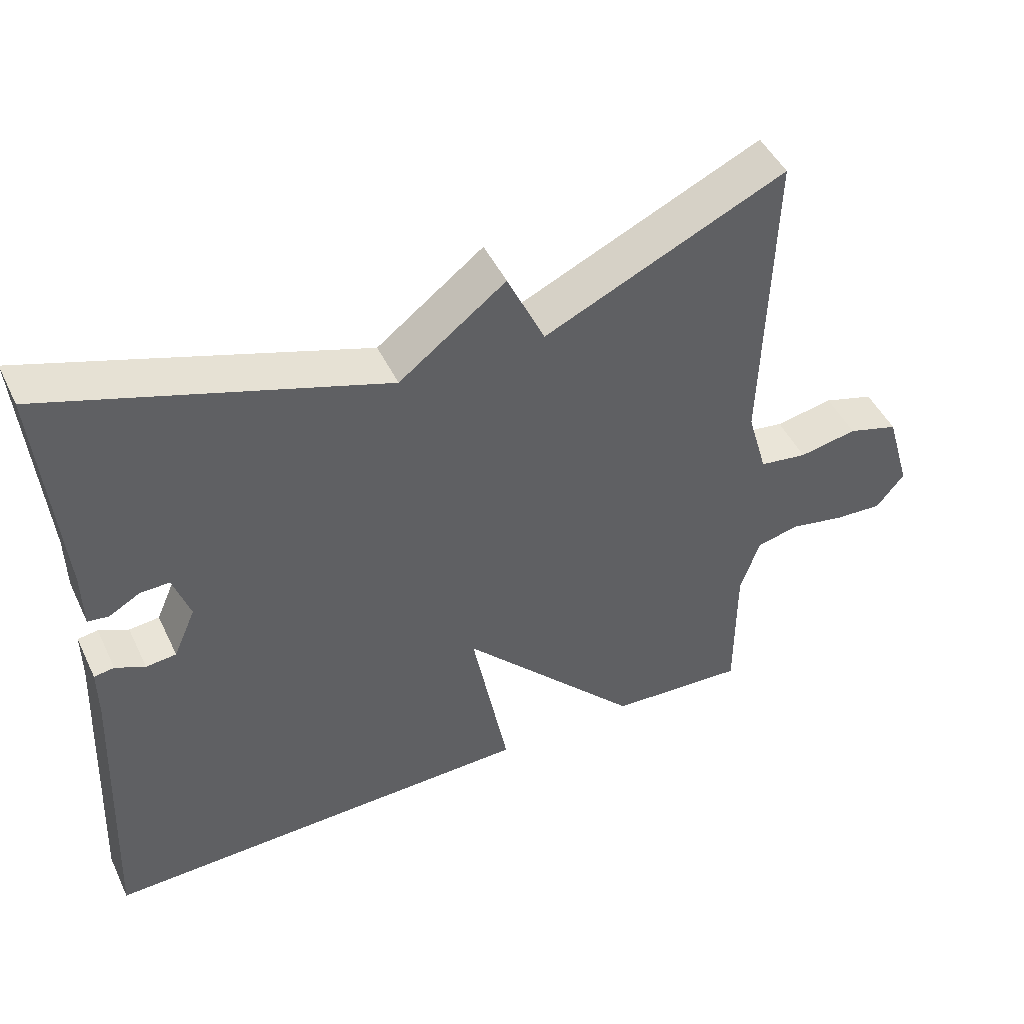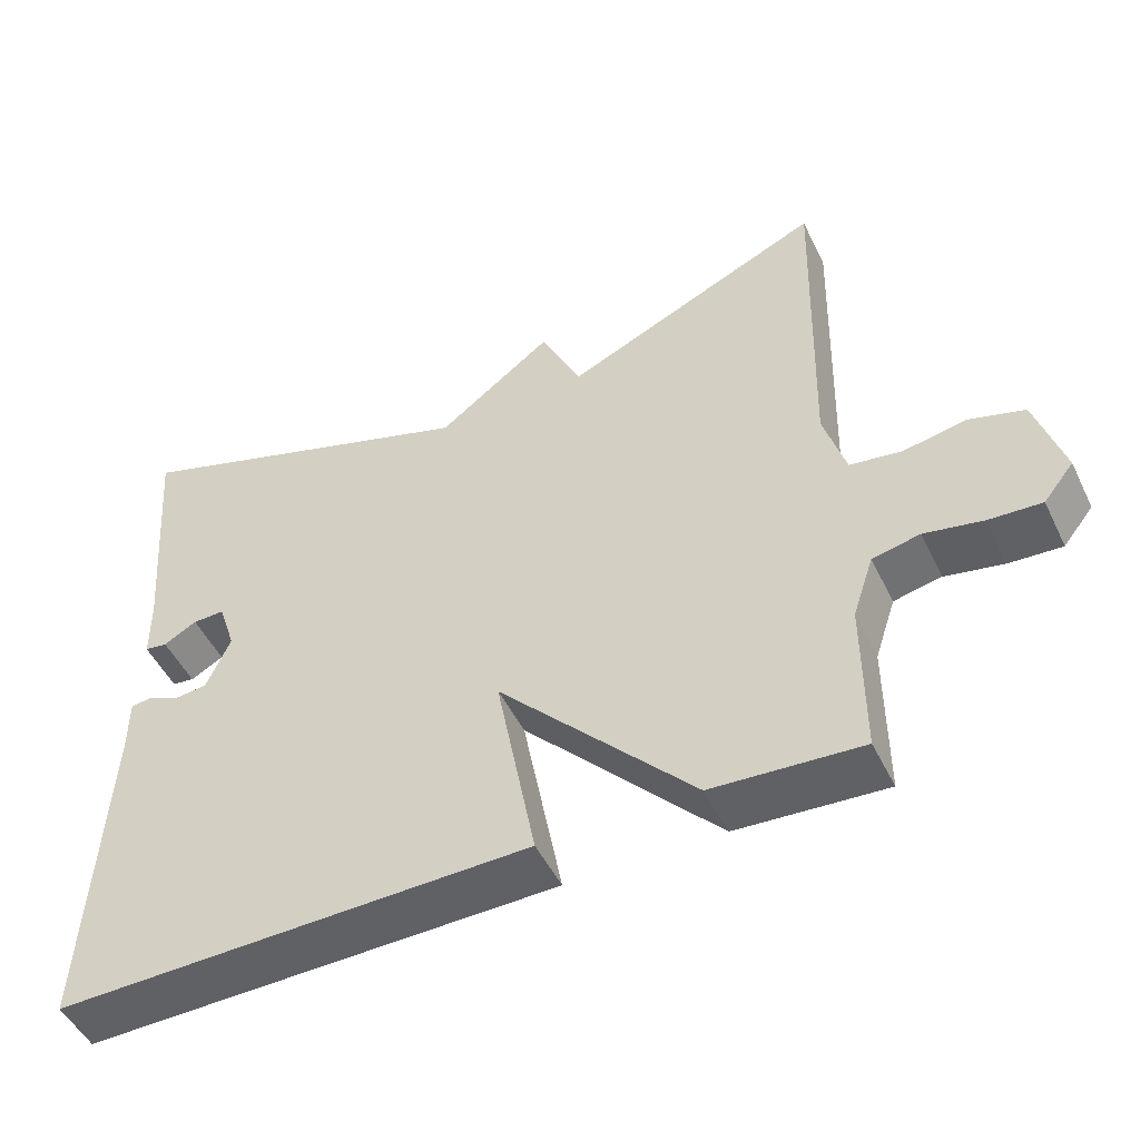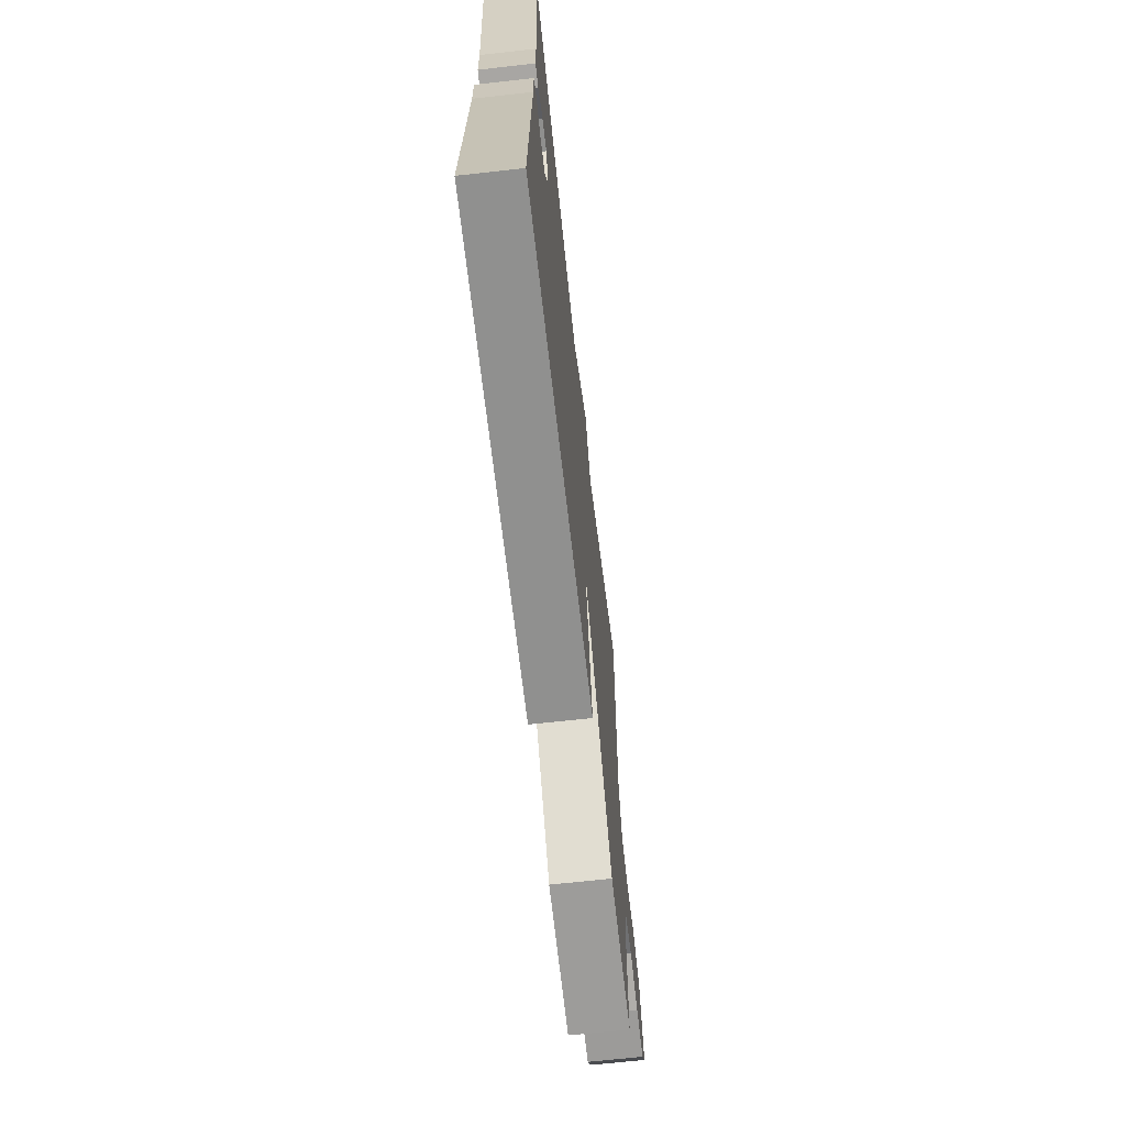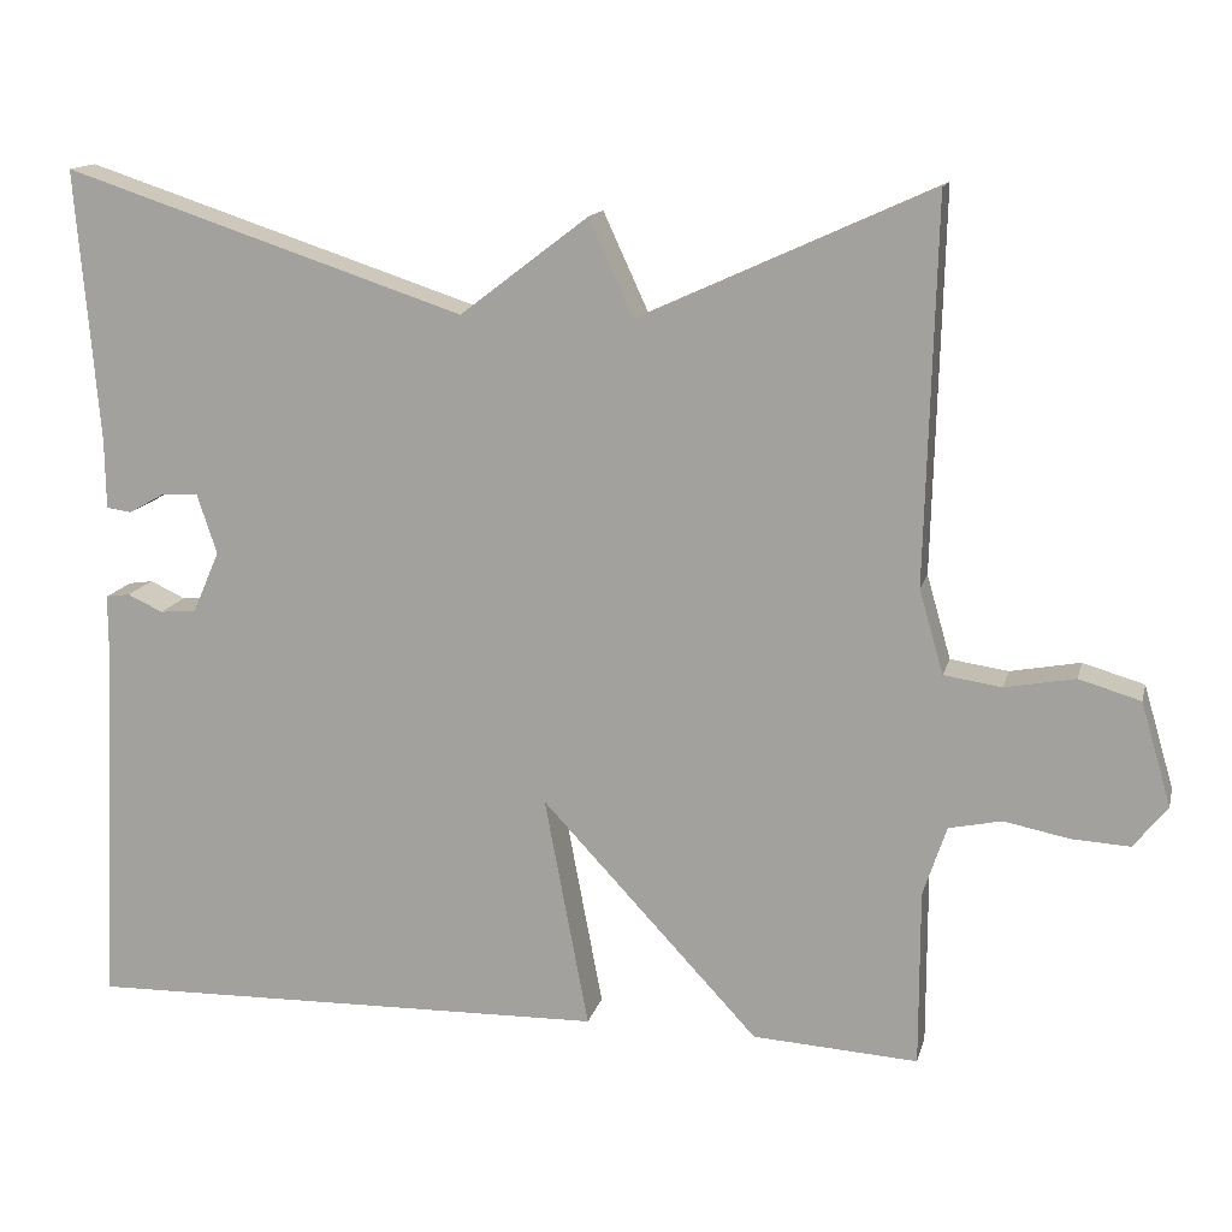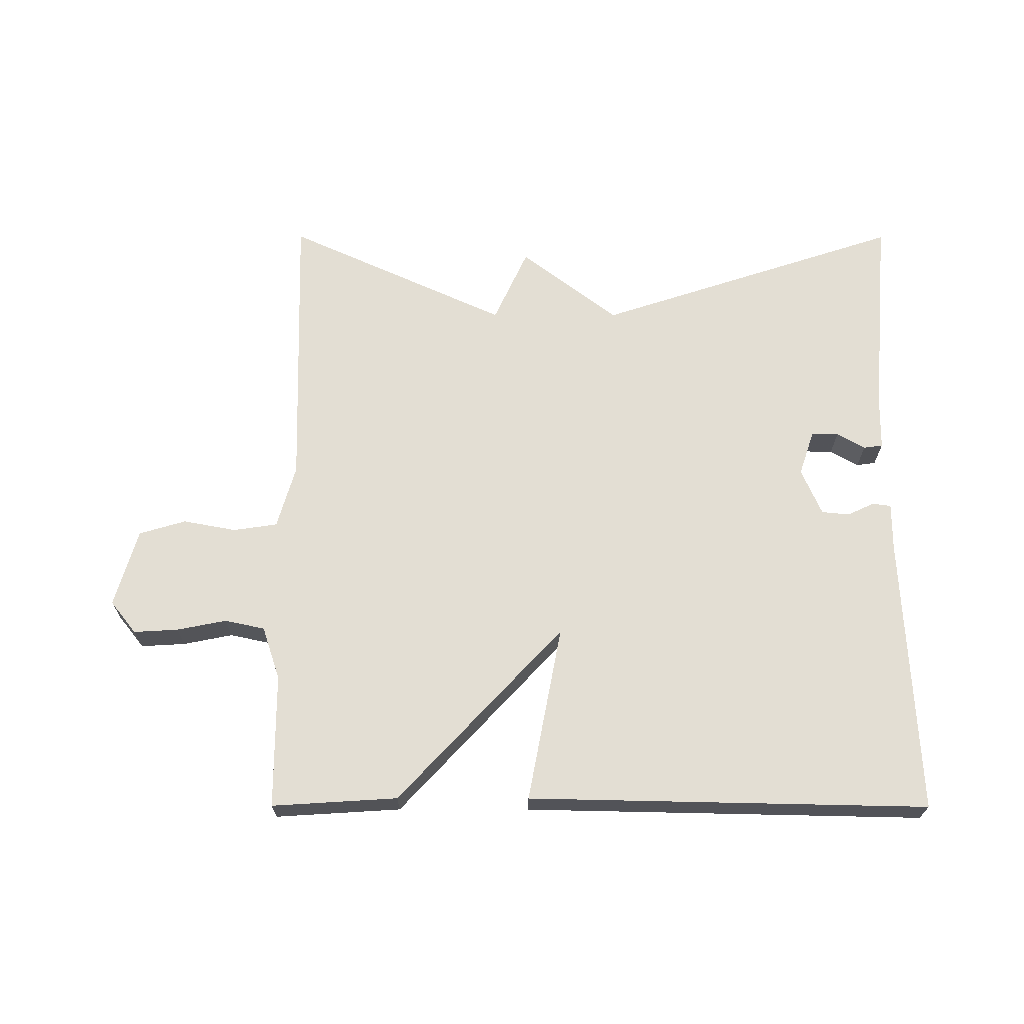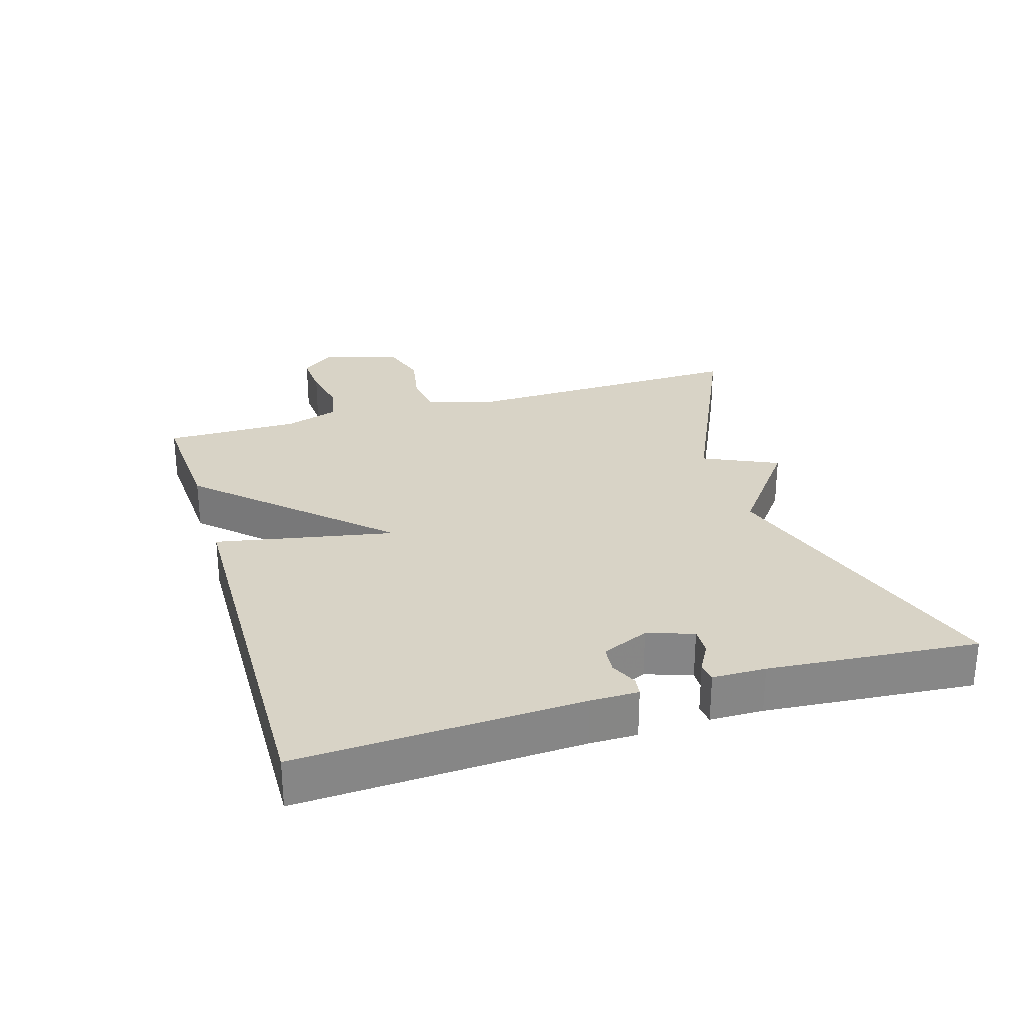
<metadata>
{"format":"obj","ext":"obj","renderer":"f3d","projection":"perspective","resolution":1024,"background":"white","views":[{"elev":47.1,"azim":-24.8,"up":"+Z"},{"elev":-49.6,"azim":25.3,"up":"+Z"},{"elev":-66.6,"azim":-83.6,"up":"+Z"},{"elev":14.1,"azim":13.3,"up":"+Z"},{"elev":67.3,"azim":-179.9,"up":"+Y"},{"elev":27.9,"azim":-106.7,"up":"+Y"}]}
</metadata>
<code>
v 0.5 0.07 -0.5
v 0.309 0.07 -0.488
v 0.058 0.07 -0.219
v 0.109 0.07 -0.488
v -0.5 0.07 -0.5
v -0.479 0.07 -0.075
v -0.479 0.07 -0.003
v -0.451 0.07 0.001
v -0.41 0.07 -0.018
v -0.368 0.07 -0.014
v -0.337 0.07 0.057
v -0.36 0.07 0.126
v -0.401 0.07 0.125
v -0.444 0.07 0.101
v -0.473 0.07 0.105
v -0.474 0.07 0.185
v -0.5 0.07 0.5
v -0.036 0.07 0.347
v 0.112 0.07 0.46
v 0.164 0.07 0.347
v 0.5 0.07 0.5
v 0.488 0.07 0.06
v 0.516 0.07 -0.037
v 0.583 0.07 -0.047
v 0.664 0.07 -0.032
v 0.735 0.07 -0.053
v 0.77 0.07 -0.172
v 0.731 0.07 -0.221
v 0.663 0.07 -0.217
v 0.588 0.07 -0.202
v 0.527 0.07 -0.215
v 0.5 0.07 -0.296
v 0.5 0 -0.5
v 0.309 0 -0.488
v 0.058 0 -0.219
v 0.109 0 -0.488
v -0.5 0 -0.5
v -0.479 0 -0.075
v -0.479 0 -0.003
v -0.451 0 0.001
v -0.41 0 -0.018
v -0.368 0 -0.014
v -0.337 0 0.057
v -0.36 0 0.126
v -0.401 0 0.125
v -0.444 0 0.101
v -0.473 0 0.105
v -0.474 0 0.185
v -0.5 0 0.5
v -0.036 0 0.347
v 0.112 0 0.46
v 0.164 0 0.347
v 0.5 0 0.5
v 0.488 0 0.06
v 0.516 0 -0.037
v 0.583 0 -0.047
v 0.664 0 -0.032
v 0.735 0 -0.053
v 0.77 0 -0.172
v 0.731 0 -0.221
v 0.663 0 -0.217
v 0.588 0 -0.202
v 0.527 0 -0.215
v 0.5 0 -0.296
f 28 29 30
f 27 28 30
f 26 27 30
f 25 26 30
f 24 25 30
f 23 24 30 31
f 22 23 31 32
f 20 21 22
f 18 19 20
f 1 2 3
f 32 1 3
f 22 32 3
f 20 22 3
f 18 20 3
f 13 14 15 16
f 16 17 18
f 13 16 18
f 12 13 18
f 6 7 8 9
f 6 9 10
f 5 6 10
f 4 5 10
f 3 4 10
f 11 12 18 3
f 3 10 11
f 62 61 60
f 62 60 59
f 62 59 58
f 62 58 57
f 62 57 56
f 63 62 56 55
f 64 63 55 54
f 54 53 52
f 52 51 50
f 35 34 33
f 35 33 64
f 35 64 54
f 35 54 52
f 35 52 50
f 48 47 46 45
f 50 49 48
f 50 48 45
f 50 45 44
f 41 40 39 38
f 42 41 38
f 42 38 37
f 42 37 36
f 42 36 35
f 35 50 44 43
f 43 42 35
f 1 33 34 2
f 2 34 35 3
f 3 35 36 4
f 4 36 37 5
f 5 37 38 6
f 6 38 39 7
f 7 39 40 8
f 8 40 41 9
f 9 41 42 10
f 10 42 43 11
f 11 43 44 12
f 12 44 45 13
f 13 45 46 14
f 14 46 47 15
f 15 47 48 16
f 16 48 49 17
f 17 49 50 18
f 18 50 51 19
f 19 51 52 20
f 20 52 53 21
f 21 53 54 22
f 22 54 55 23
f 23 55 56 24
f 24 56 57 25
f 25 57 58 26
f 26 58 59 27
f 27 59 60 28
f 28 60 61 29
f 29 61 62 30
f 30 62 63 31
f 31 63 64 32
f 32 64 33 1

</code>
